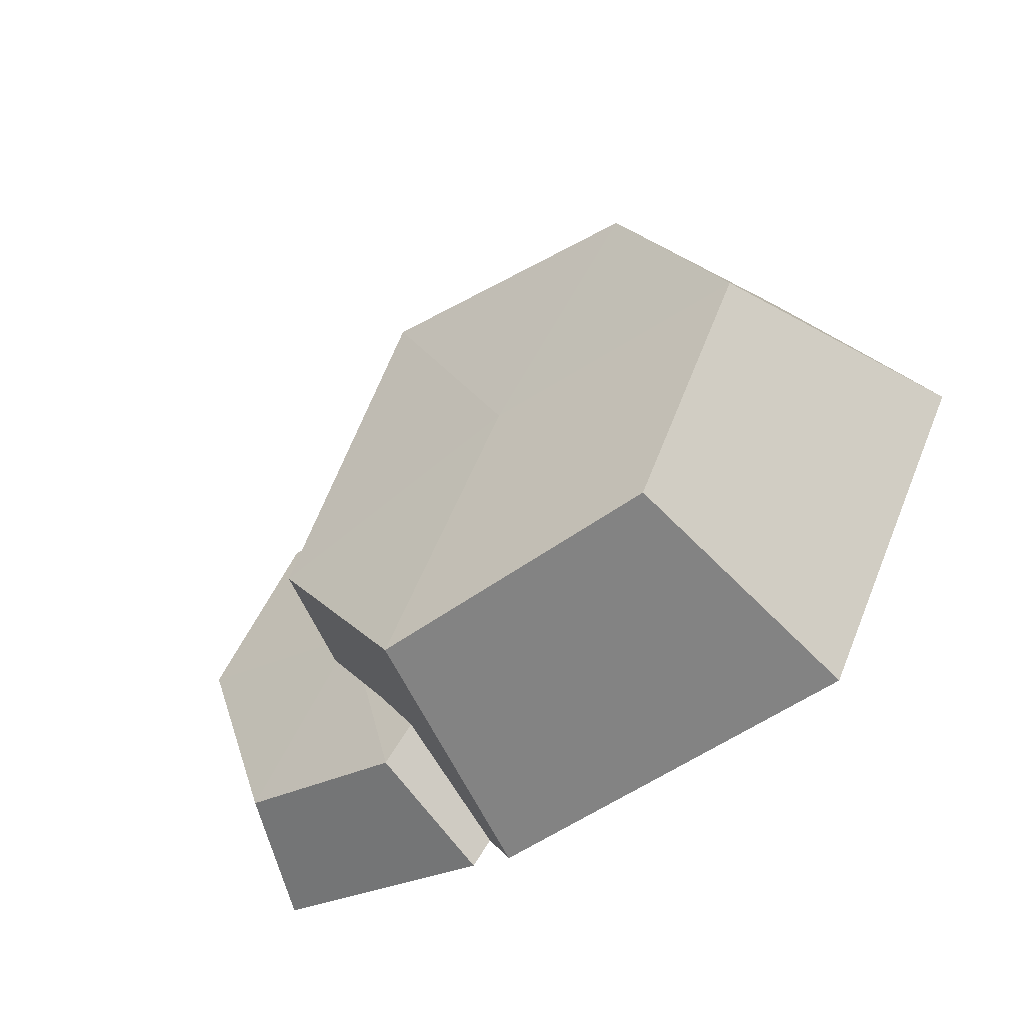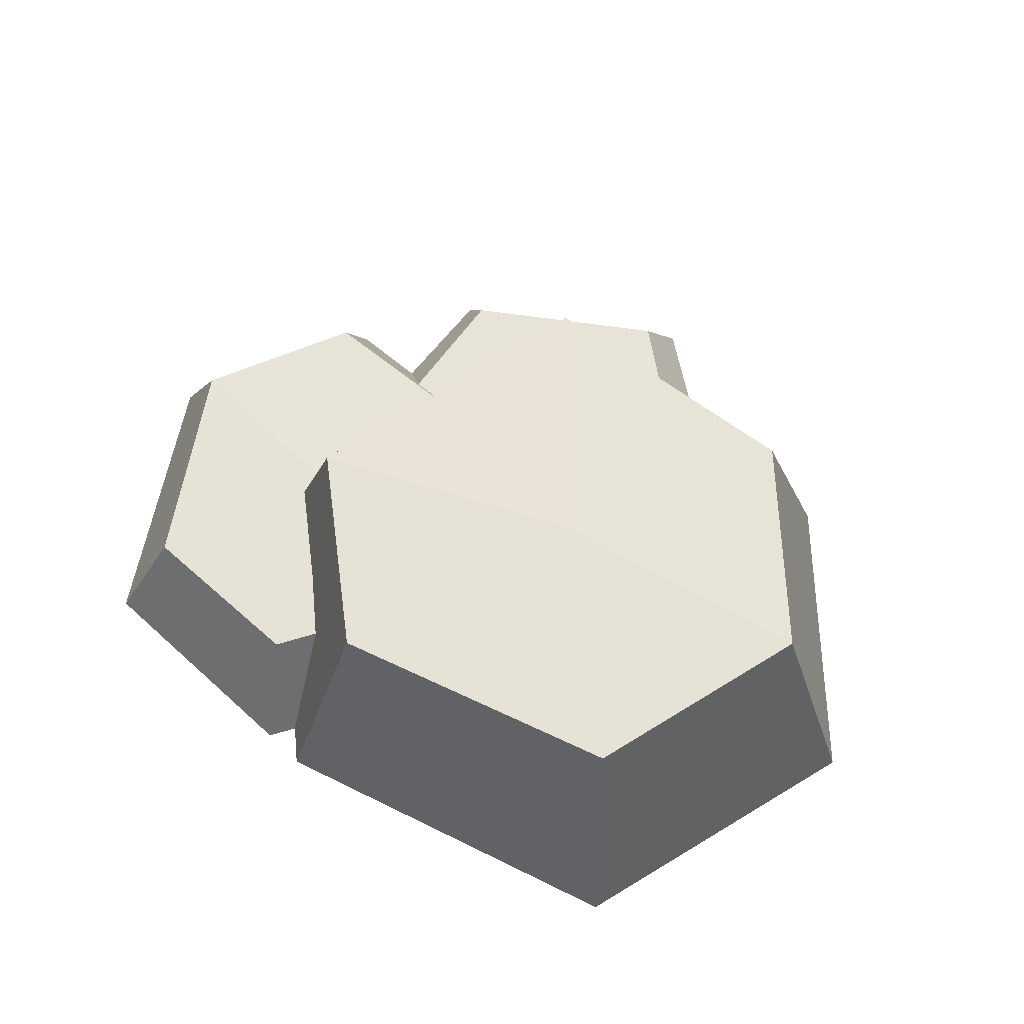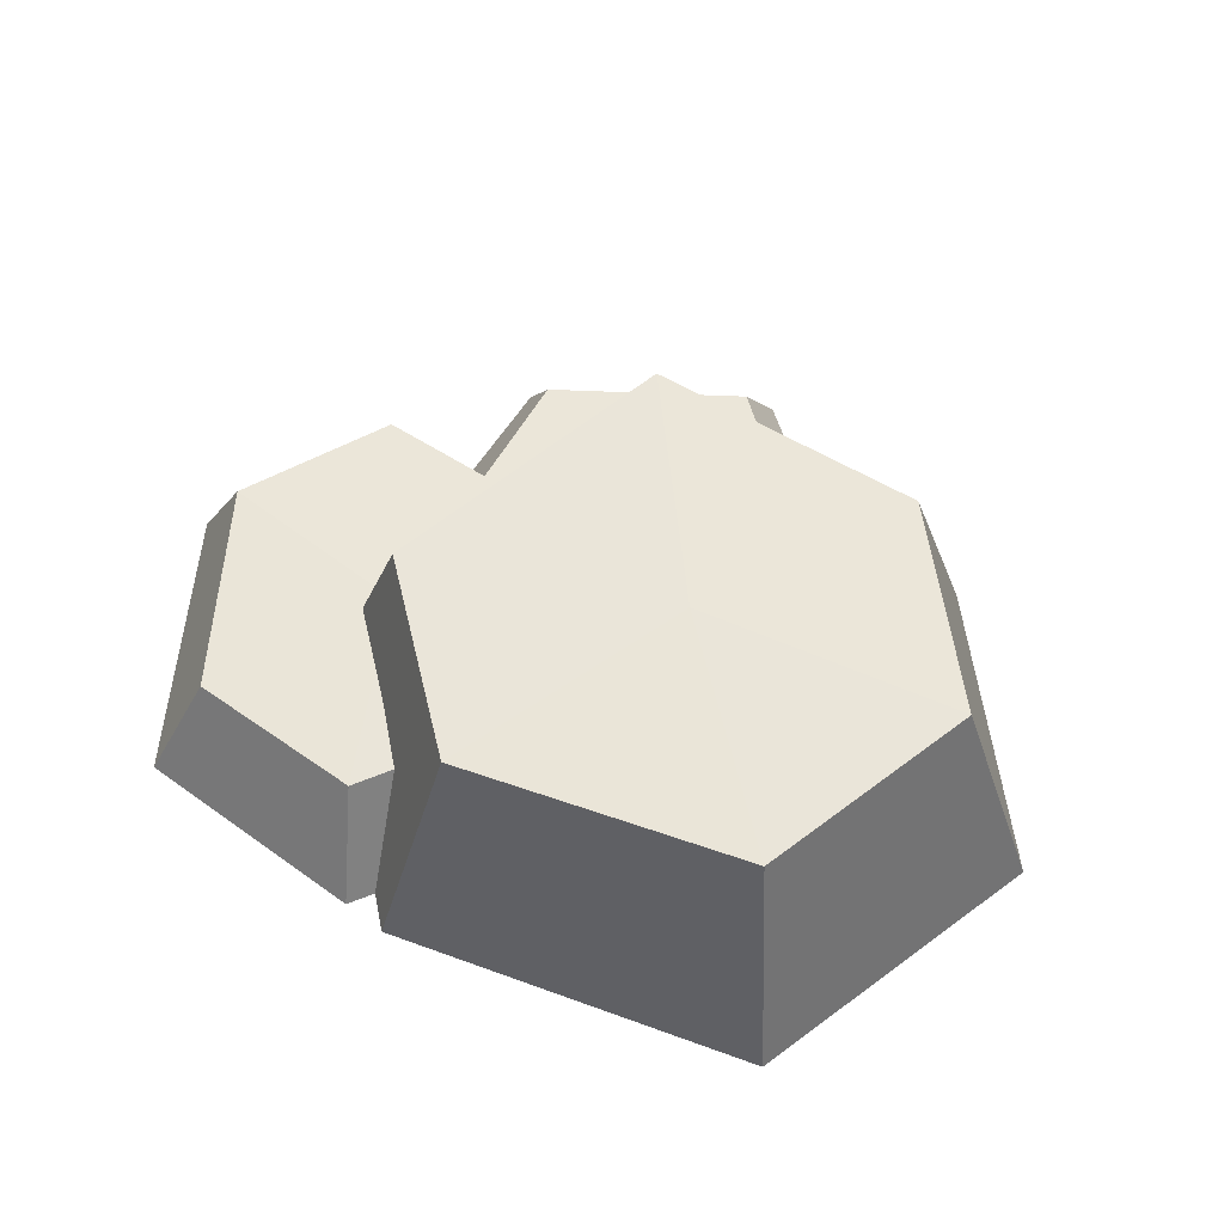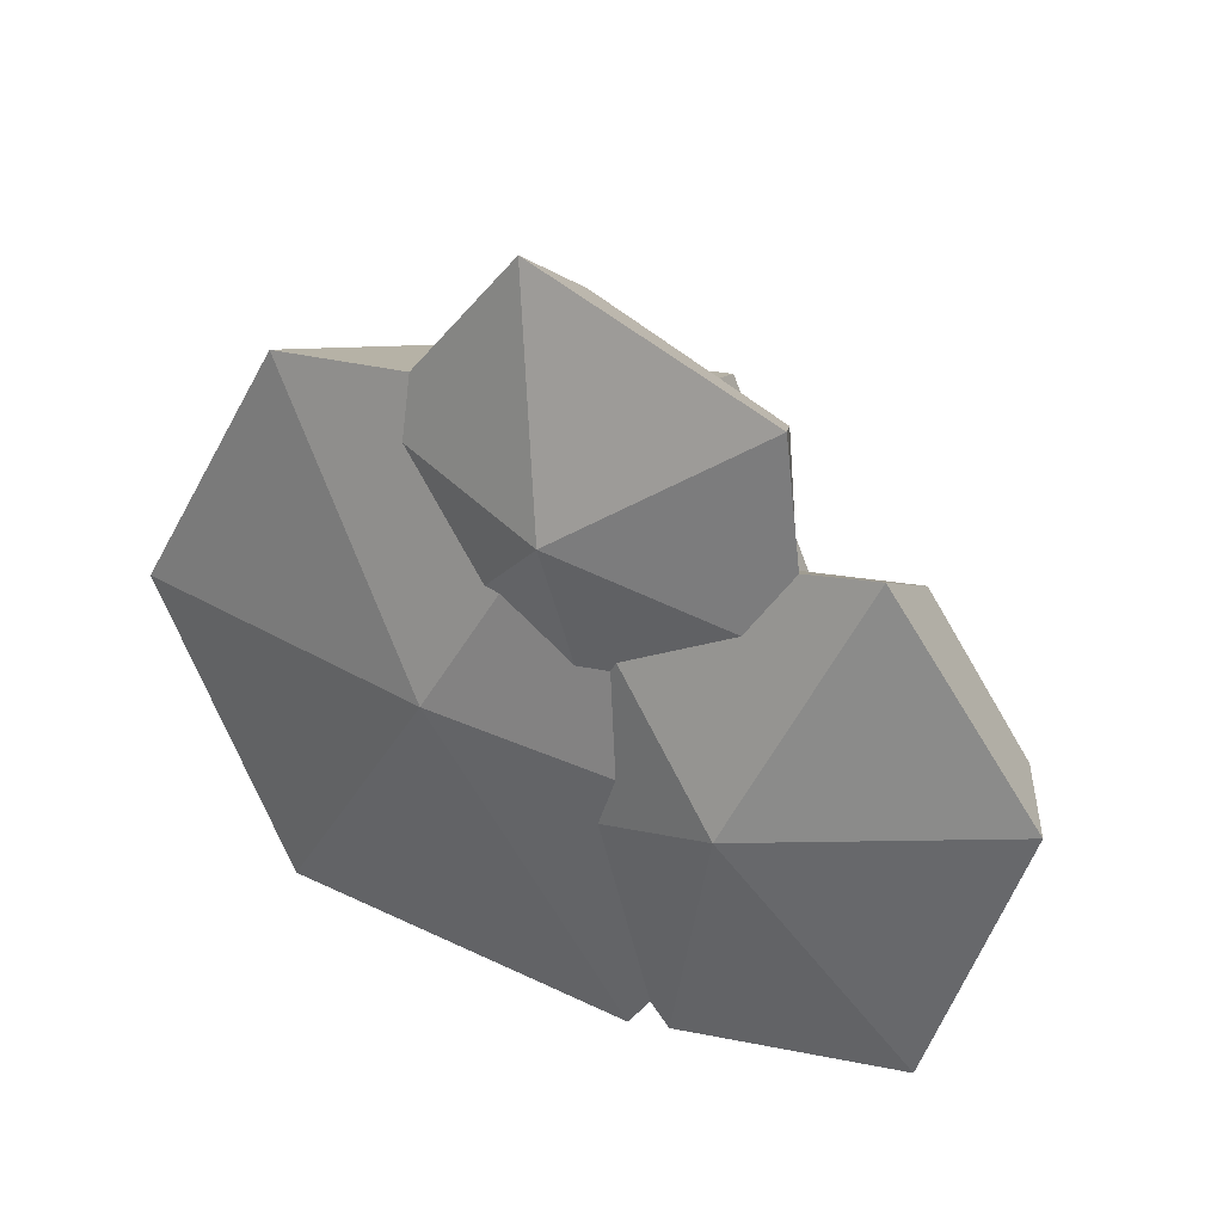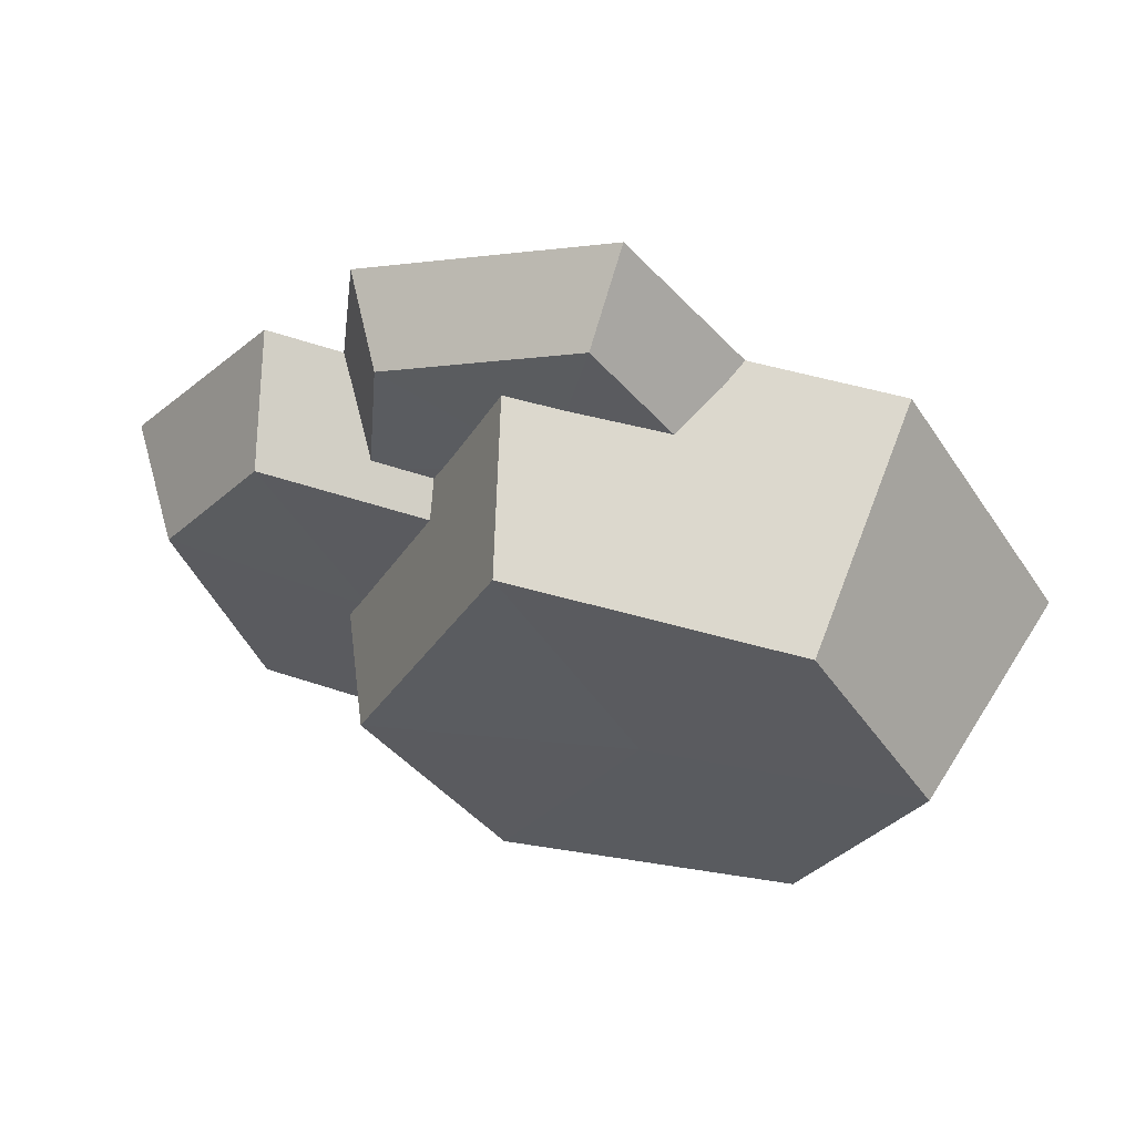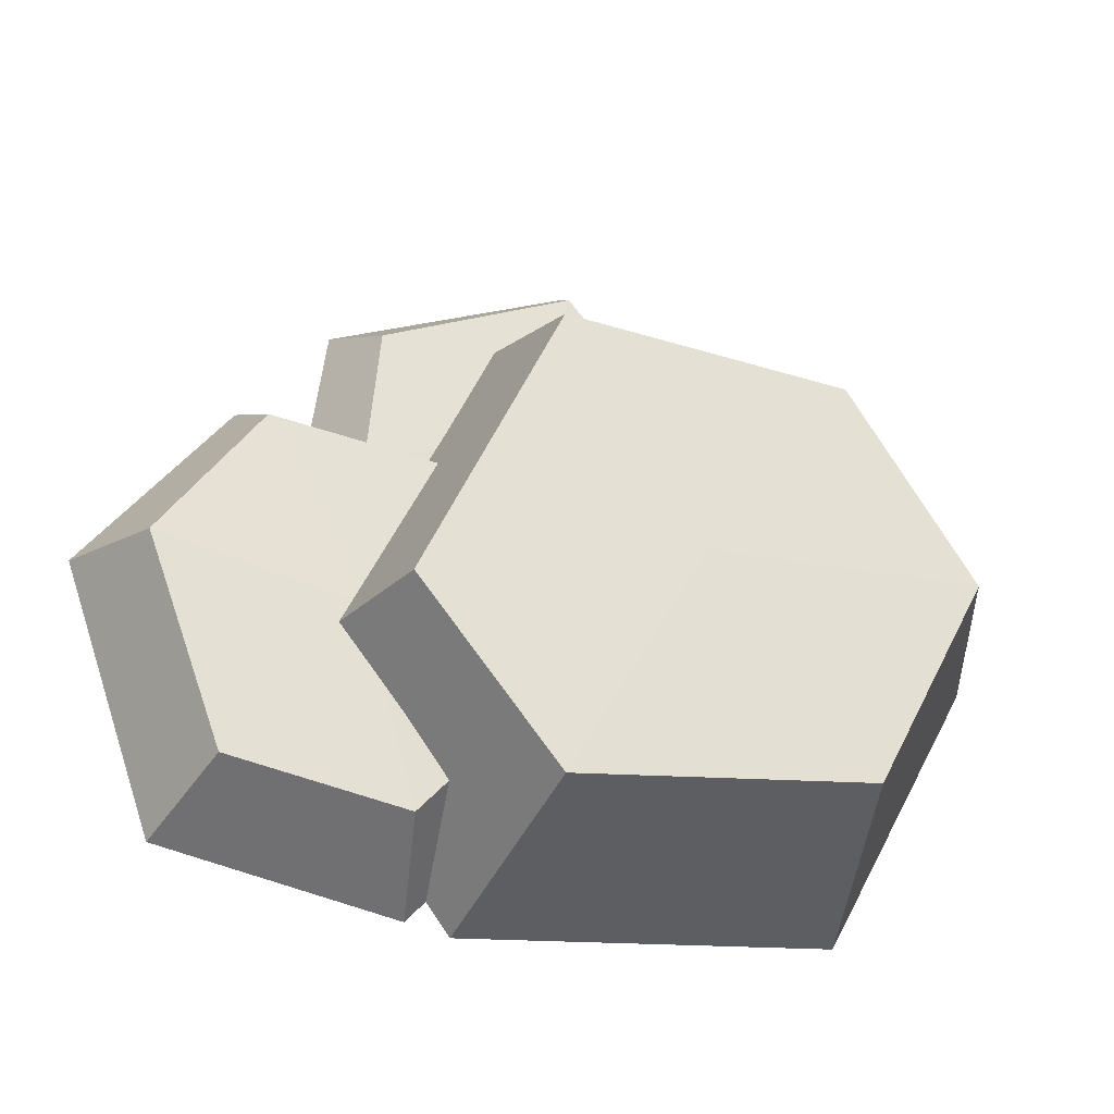
<metadata>
{"format":"obj","ext":"obj","renderer":"f3d","projection":"perspective","resolution":1024,"background":"white","views":[{"elev":-46.3,"azim":-142.2,"up":"+Z"},{"elev":62.7,"azim":-149.9,"up":"+Y"},{"elev":57.8,"azim":-155.8,"up":"+Y"},{"elev":29.5,"azim":32.2,"up":"+Z"},{"elev":55.2,"azim":-167.9,"up":"+Z"},{"elev":-27.4,"azim":164.3,"up":"+Z"}]}
</metadata>
<code>
v 4.361 0 -20.6
v -17.3 0 -19.3
v -26.04 0 -3.046
v -16.62 0 12.41
v 4.361 0 14.51
v 14.67 0 -6.263
v 1.926 13.83 -16.38
v -14.86 13.77 -15.08
v -21.17 13.83 -3.046
v -14.18 13.77 8.196
v 1.926 13.83 10.29
v 9.799 13.77 -6.263
v -5.772 -3.288 -3.046
v -5.772 13.97 -3.046
v 26.04 0 -1.206
v 20.62 0 -16.87
v 6.865 0 -19.95
v -2.564 0 -9.834
v 0.2192 0 6.027
v 17.62 0 9.33
v 22.44 6.713 -2.128
v 18.02 6.648 -14.21
v 7.869 6.713 -16.37
v 1.04 6.648 -8.912
v 2.82 6.713 3.367
v 16.62 6.648 5.747
v 11.04 -3.288 -5.043
v 11.04 6.847 -5.043
v 13.9 0 3.991
v 3.077 0 -4.974
v -8.248 0 -1.152
v -10.63 0 10.33
v -1.63 0 20.6
v 12.43 0 15.33
v 10.88 4.639 4.91
v 2.364 4.594 -1.902
v -5.944 4.639 1.002
v -7.611 4.594 9.411
v -0.9163 4.639 17.53
v 10.13 4.594 13.18
v 1.34 -3.288 7.812
v 1.34 4.731 7.812
f 1 2 8 7
f 2 3 9 8
f 3 4 10 9
f 4 5 11 10
f 5 6 12 11
f 6 1 7 12
f 2 1 13
f 3 2 13
f 4 3 13
f 5 4 13
f 6 5 13
f 1 6 13
f 7 8 14
f 8 9 14
f 9 10 14
f 10 11 14
f 11 12 14
f 12 7 14
f 15 16 22 21
f 16 17 23 22
f 17 18 24 23
f 18 19 25 24
f 19 20 26 25
f 20 15 21 26
f 16 15 27
f 17 16 27
f 18 17 27
f 19 18 27
f 20 19 27
f 15 20 27
f 21 22 28
f 22 23 28
f 23 24 28
f 24 25 28
f 25 26 28
f 26 21 28
f 29 30 36 35
f 30 31 37 36
f 31 32 38 37
f 32 33 39 38
f 33 34 40 39
f 34 29 35 40
f 30 29 41
f 31 30 41
f 32 31 41
f 33 32 41
f 34 33 41
f 29 34 41
f 35 36 42
f 36 37 42
f 37 38 42
f 38 39 42
f 39 40 42
f 40 35 42

</code>
